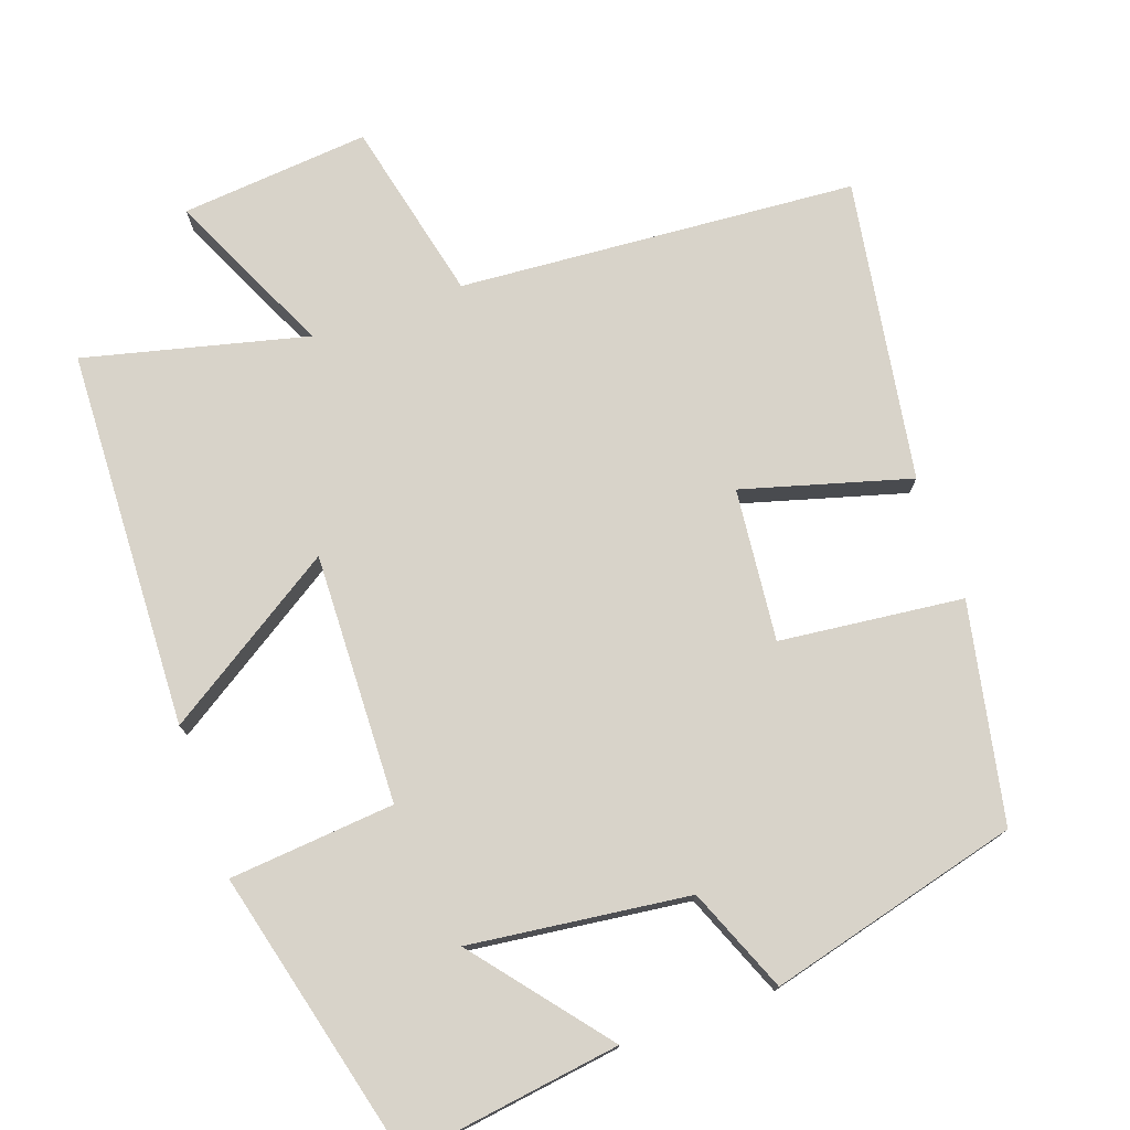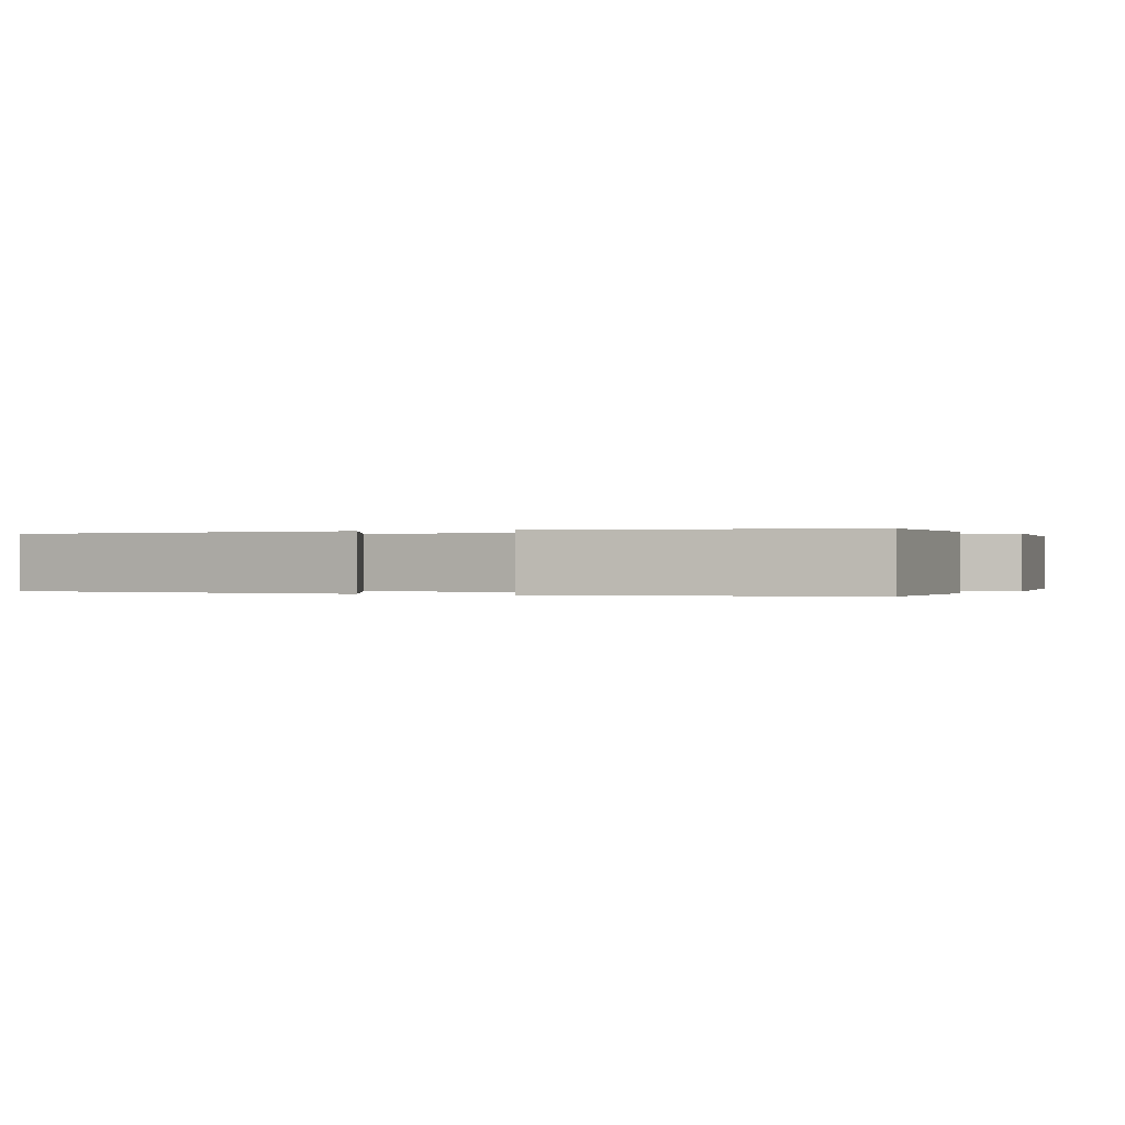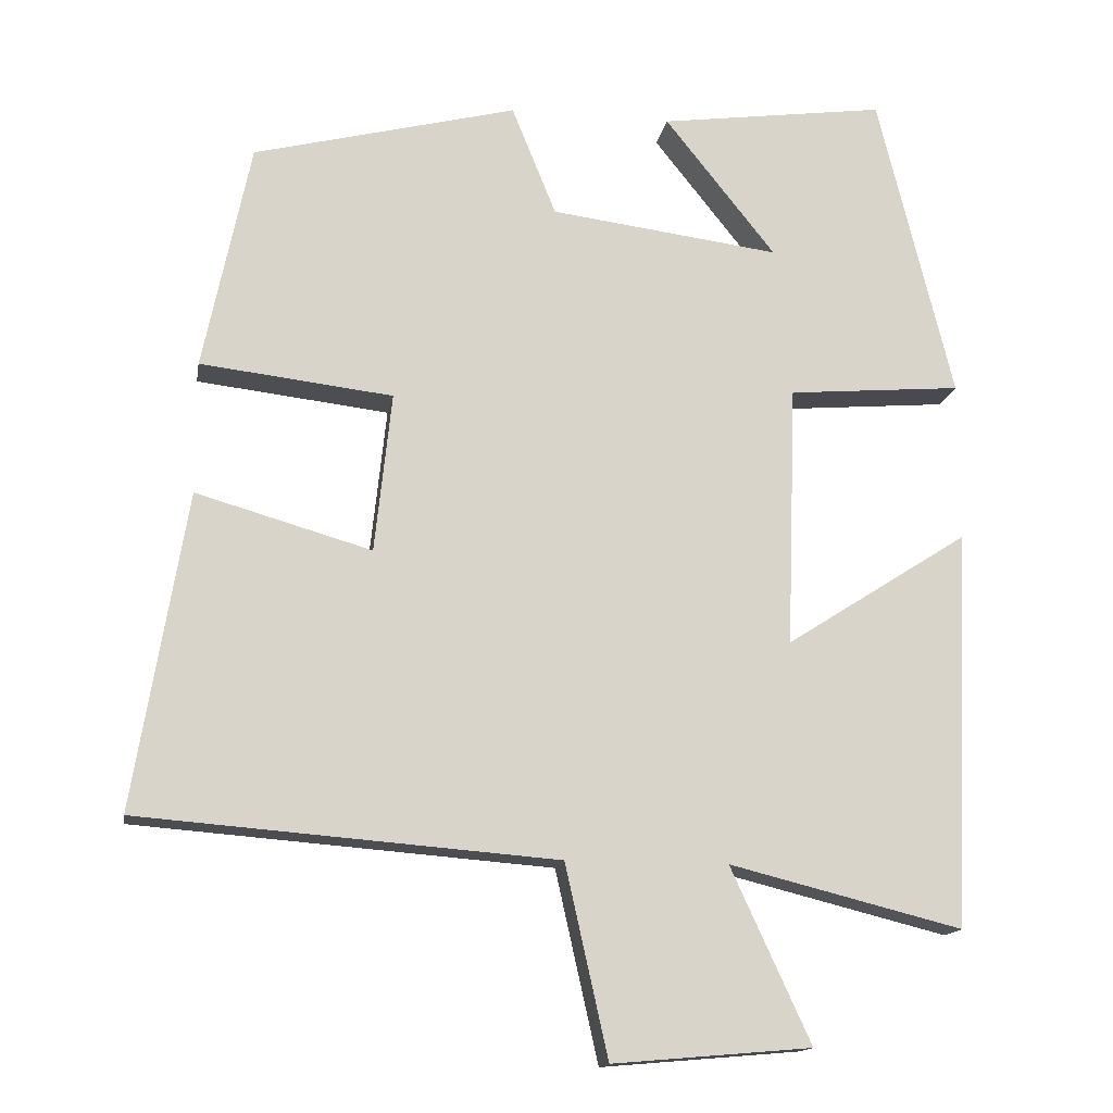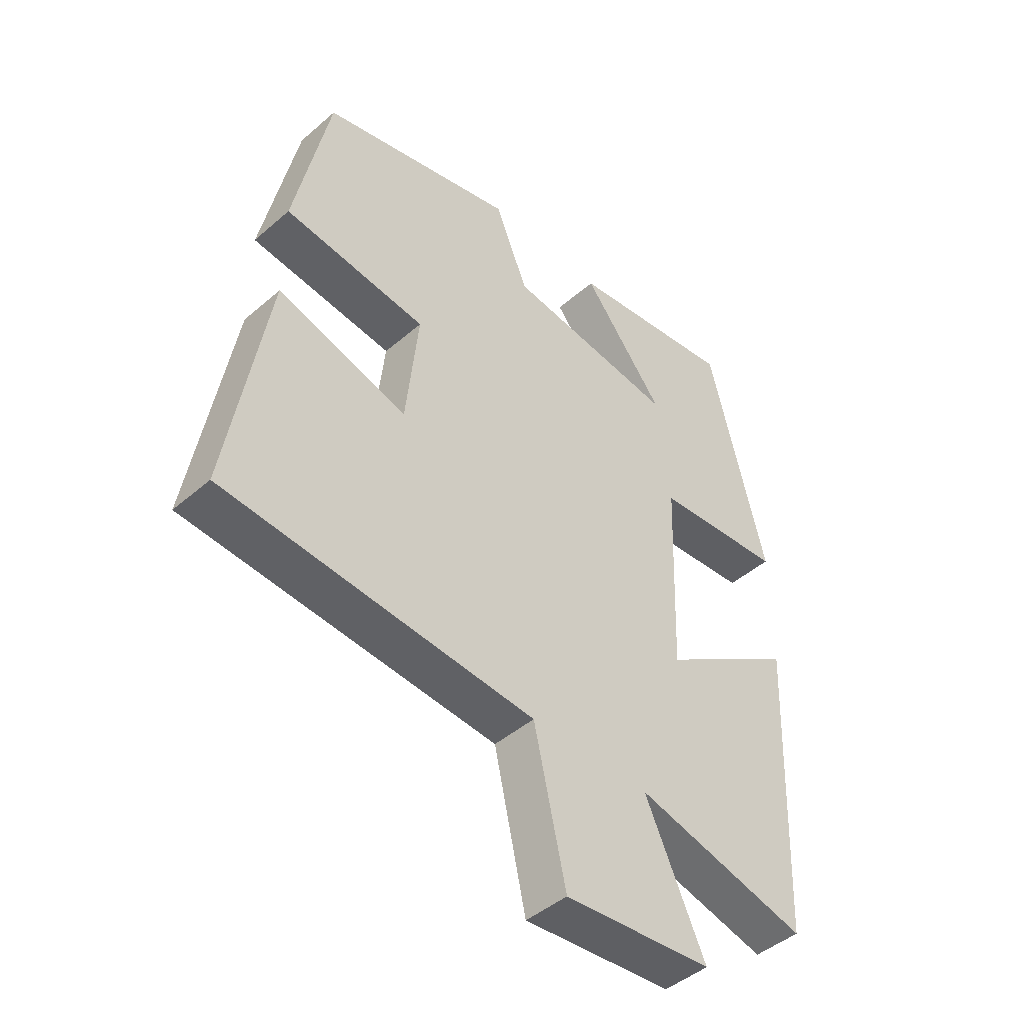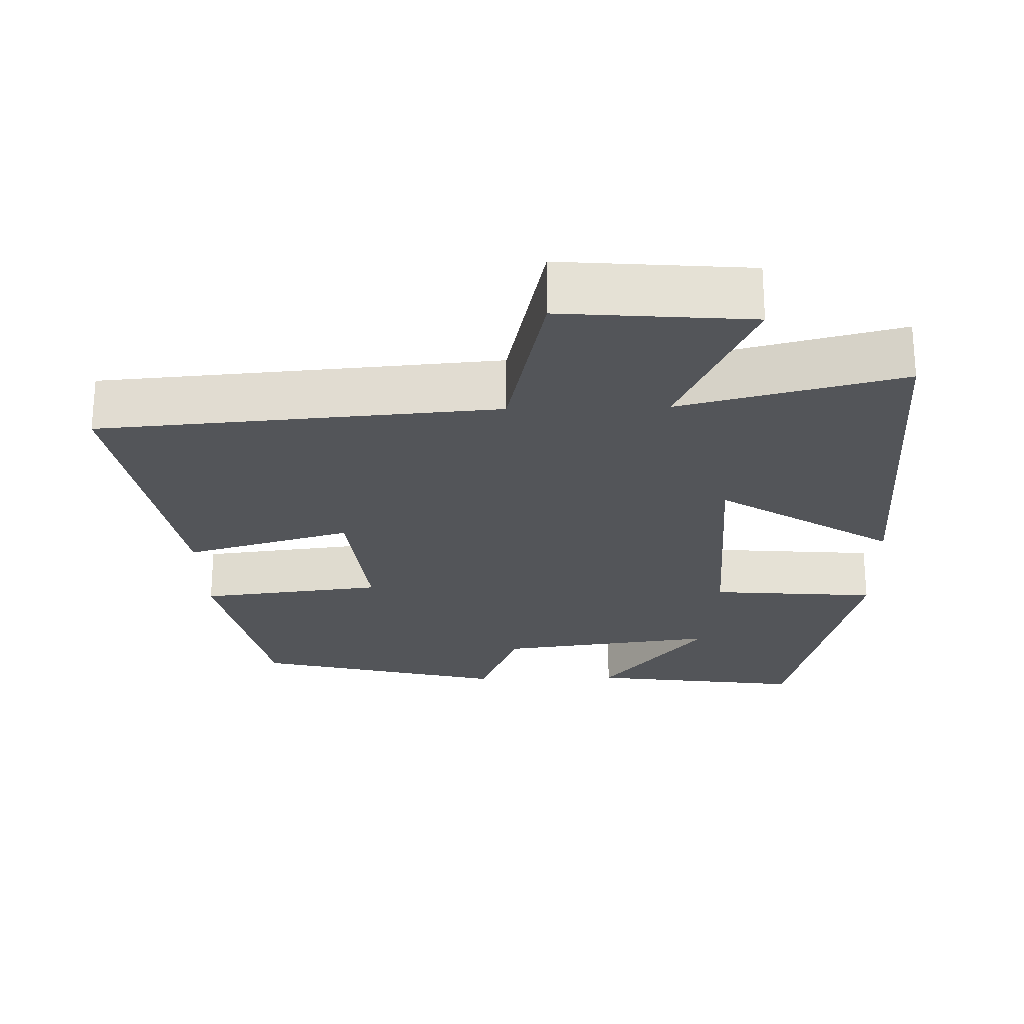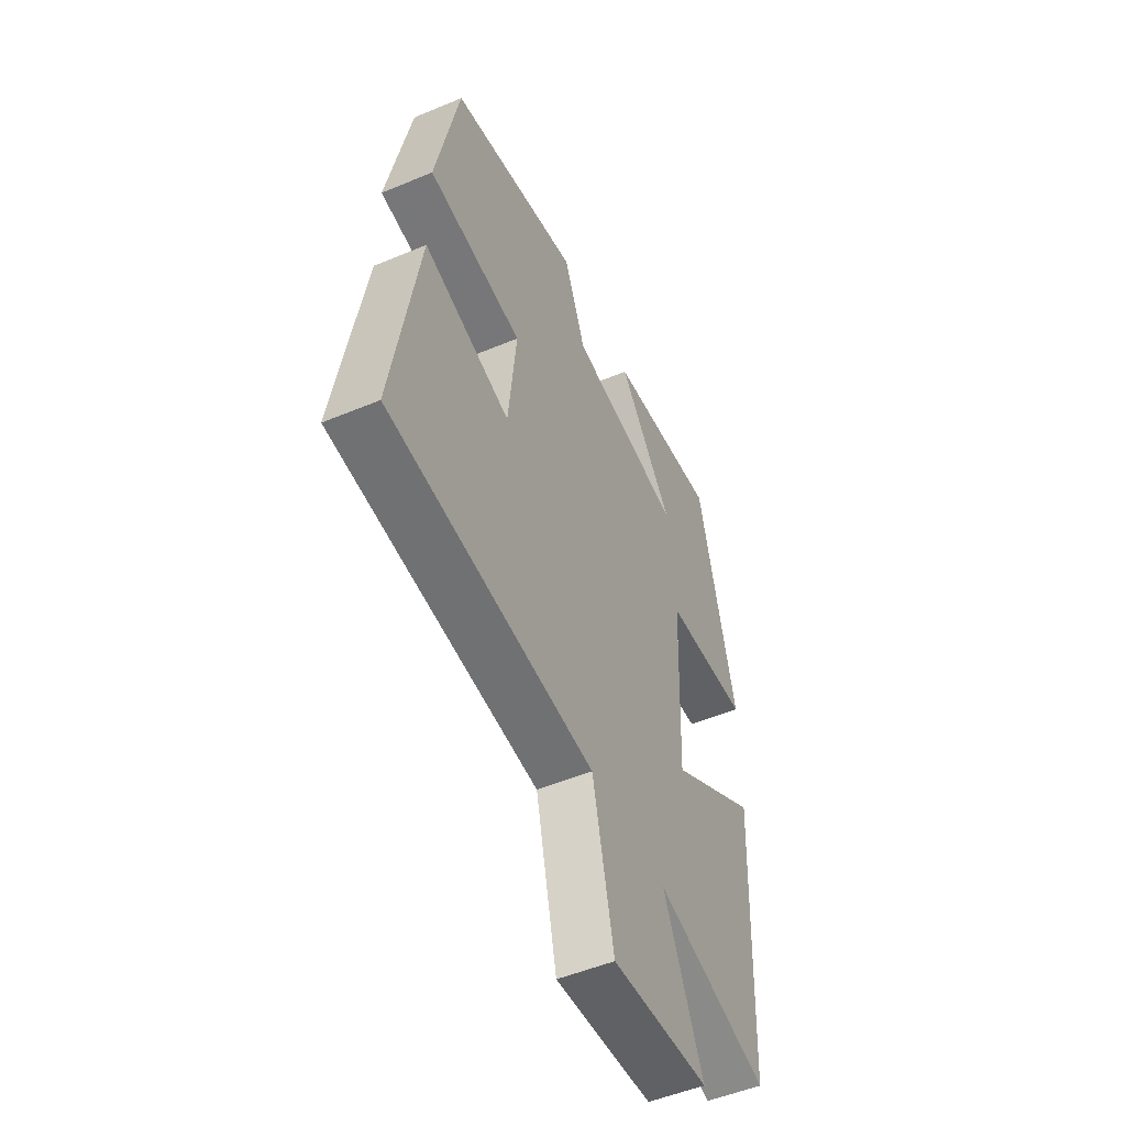
<metadata>
{"format":"obj","ext":"obj","renderer":"f3d","projection":"perspective","resolution":1024,"background":"white","views":[{"elev":75.9,"azim":-19.7,"up":"+Y"},{"elev":0.0,"azim":-60.3,"up":"+Y"},{"elev":-14.9,"azim":170.4,"up":"+Z"},{"elev":-45.4,"azim":134.9,"up":"+Z"},{"elev":-24.2,"azim":-178.4,"up":"+Y"},{"elev":-51.4,"azim":114.5,"up":"+Z"}]}
</metadata>
<code>
v -0.478 0.07 -0.575
v -0.5 0.07 -0.062
v -0.264 0.07 -0.213
v -0.276 0.07 0.125
v -0.5 0.07 0.144
v -0.403 0.07 0.54
v -0.111 0.07 0.5
v -0.254 0.07 0.321
v 0.042 0.07 0.359
v 0.099 0.07 0.5
v 0.439 0.07 0.414
v 0.5 0.07 0.12
v 0.252 0.07 0.091
v 0.274 0.07 -0.115
v 0.5 0.07 -0.05
v 0.568 0.07 -0.458
v 0.03 0.07 -0.5
v -0.025 0.07 -0.746
v -0.281 0.07 -0.724
v -0.178 0.07 -0.5
v -0.478 0 -0.575
v -0.5 0 -0.062
v -0.264 0 -0.213
v -0.276 0 0.125
v -0.5 0 0.144
v -0.403 0 0.54
v -0.111 0 0.5
v -0.254 0 0.321
v 0.042 0 0.359
v 0.099 0 0.5
v 0.439 0 0.414
v 0.5 0 0.12
v 0.252 0 0.091
v 0.274 0 -0.115
v 0.5 0 -0.05
v 0.568 0 -0.458
v 0.03 0 -0.5
v -0.025 0 -0.746
v -0.281 0 -0.724
v -0.178 0 -0.5
f 17 18 19 20
f 16 17 20
f 15 16 20
f 14 15 20
f 13 14 20 1
f 11 12 13
f 10 11 13
f 9 10 13
f 8 9 13
f 5 6 7 8
f 4 5 8 13
f 3 4 13
f 1 2 3
f 1 3 13
f 40 39 38 37
f 40 37 36
f 40 36 35
f 40 35 34
f 21 40 34 33
f 33 32 31
f 33 31 30
f 33 30 29
f 33 29 28
f 28 27 26 25
f 33 28 25 24
f 33 24 23
f 23 22 21
f 33 23 21
f 1 21 22 2
f 2 22 23 3
f 3 23 24 4
f 4 24 25 5
f 5 25 26 6
f 6 26 27 7
f 7 27 28 8
f 8 28 29 9
f 9 29 30 10
f 10 30 31 11
f 11 31 32 12
f 12 32 33 13
f 13 33 34 14
f 14 34 35 15
f 15 35 36 16
f 16 36 37 17
f 17 37 38 18
f 18 38 39 19
f 19 39 40 20
f 20 40 21 1

</code>
